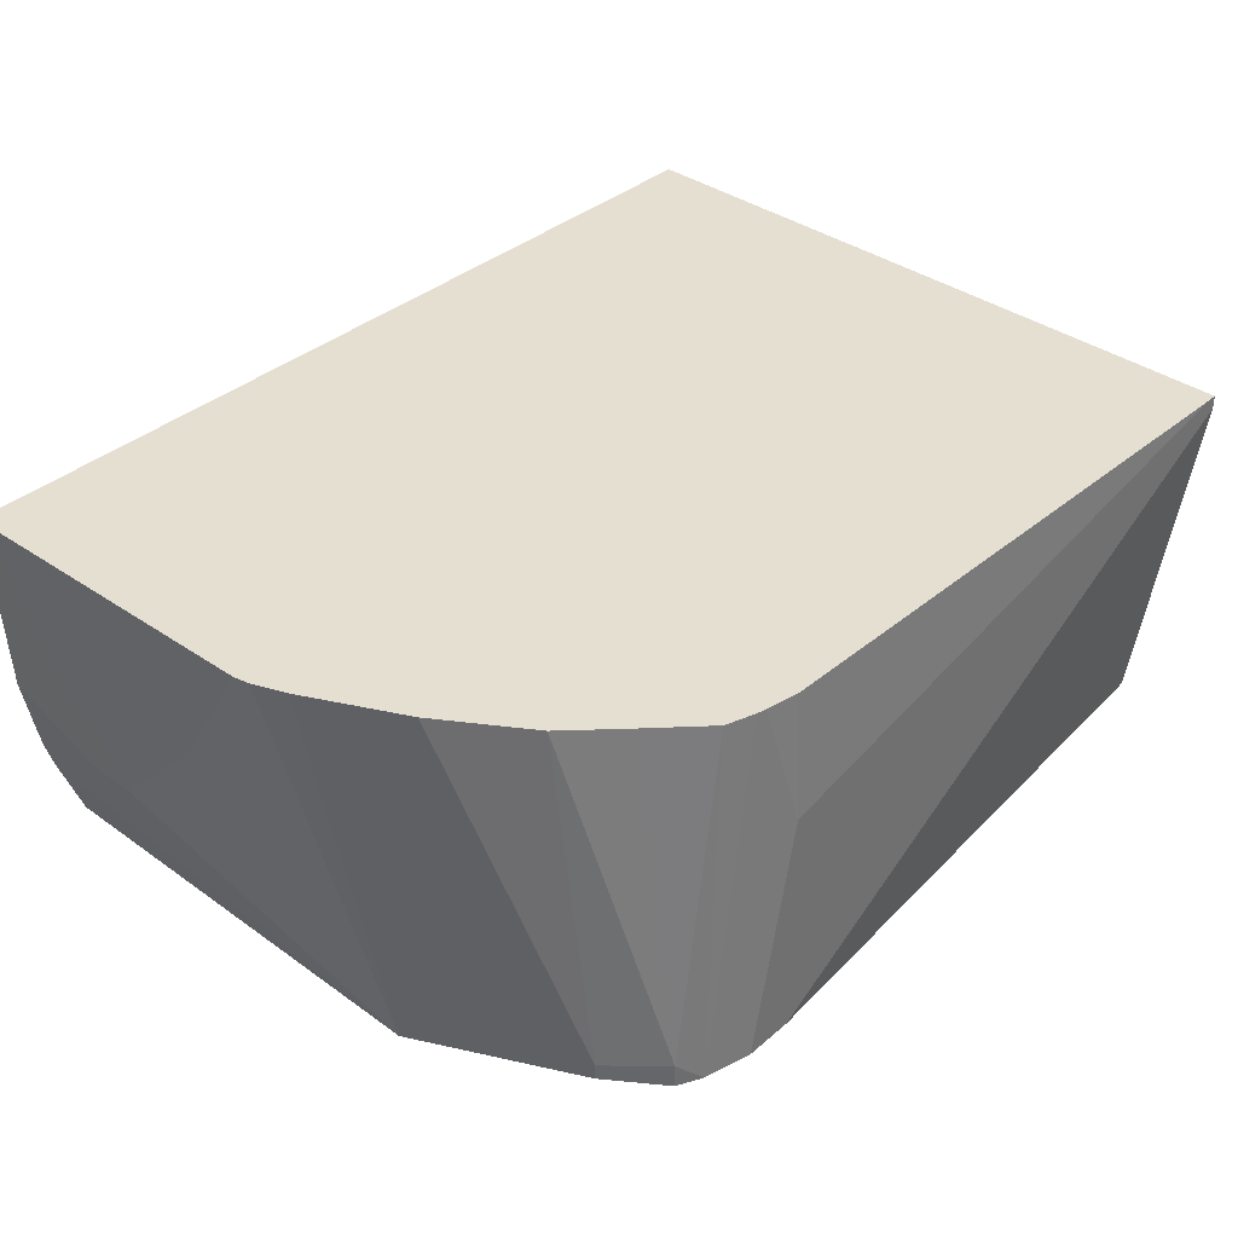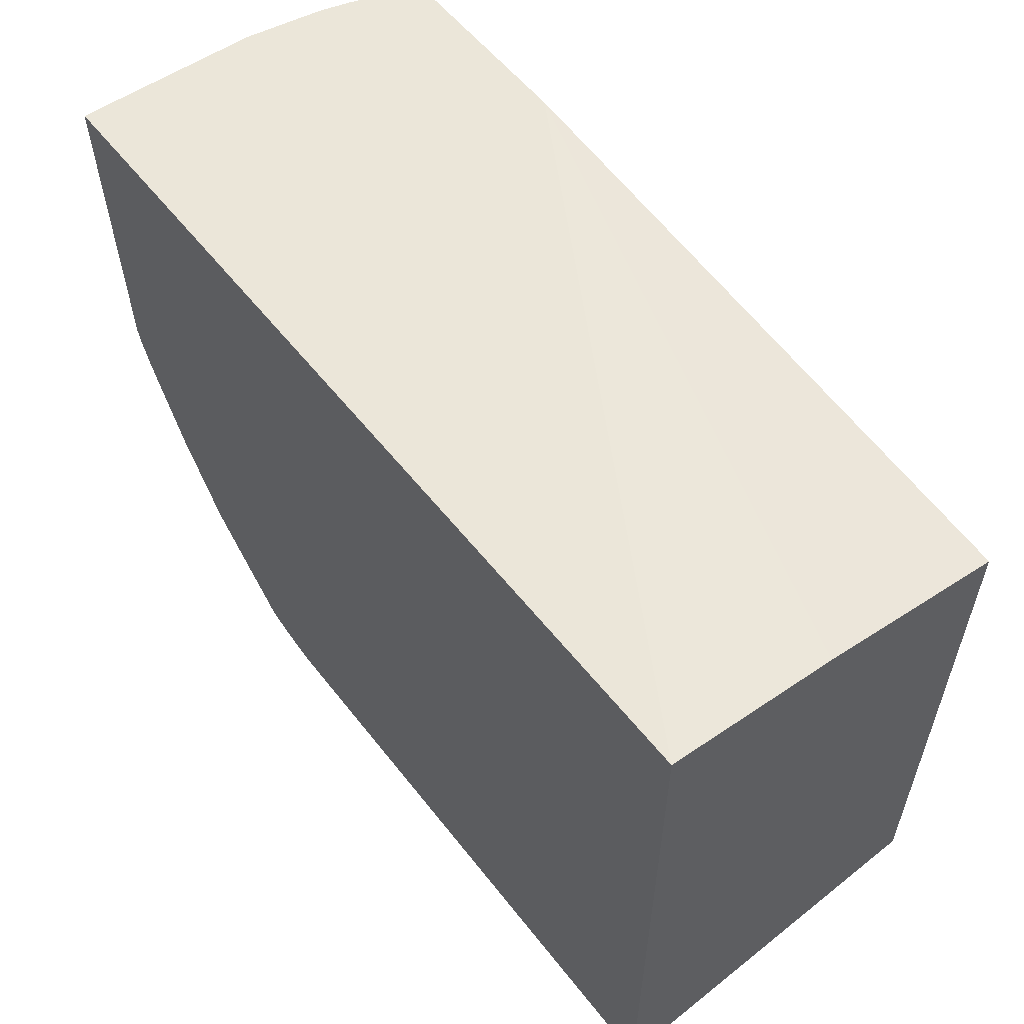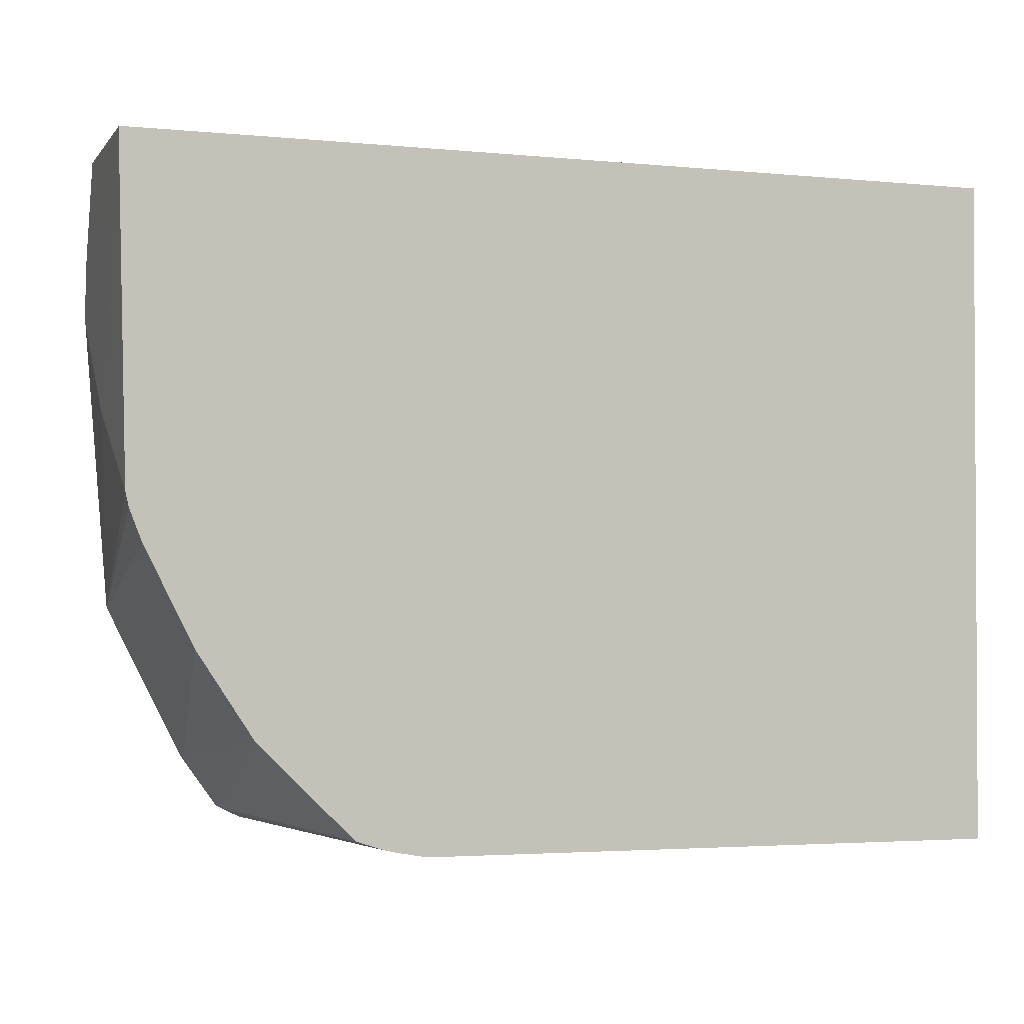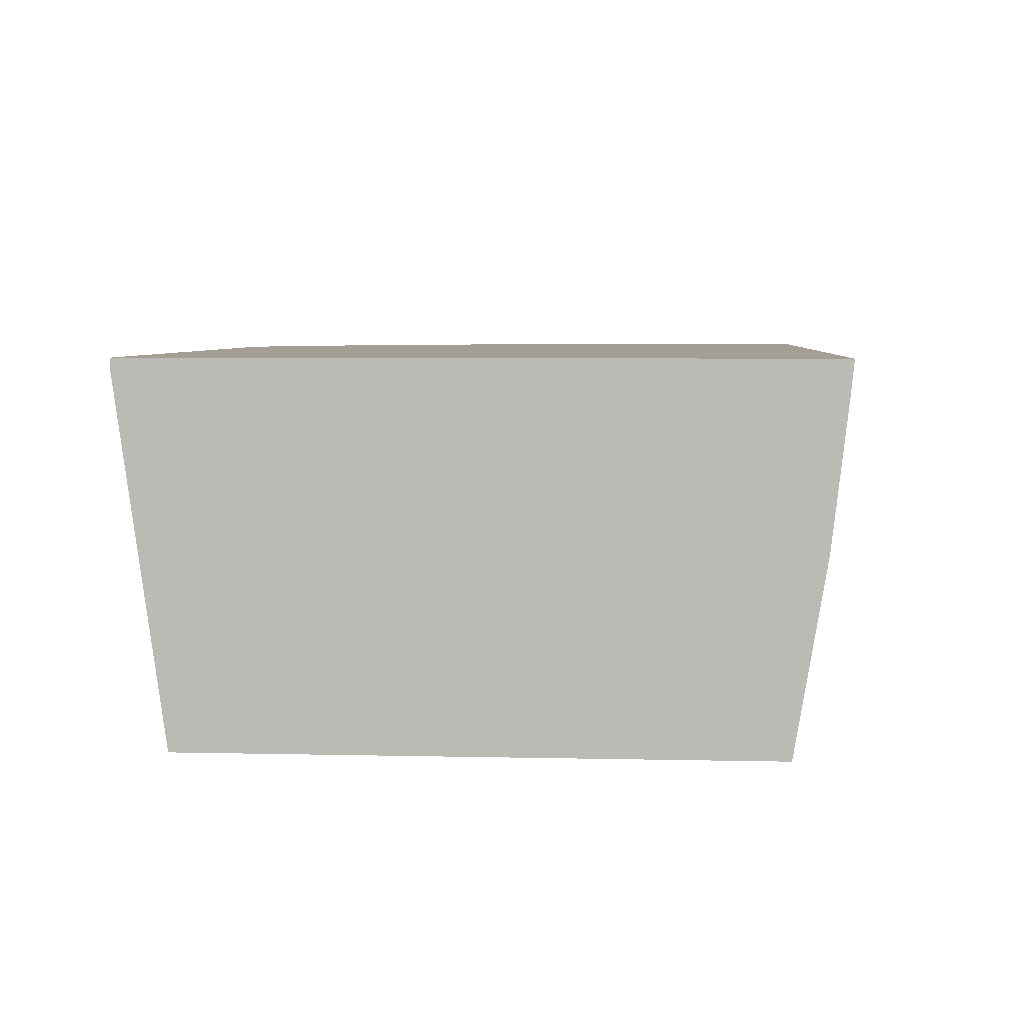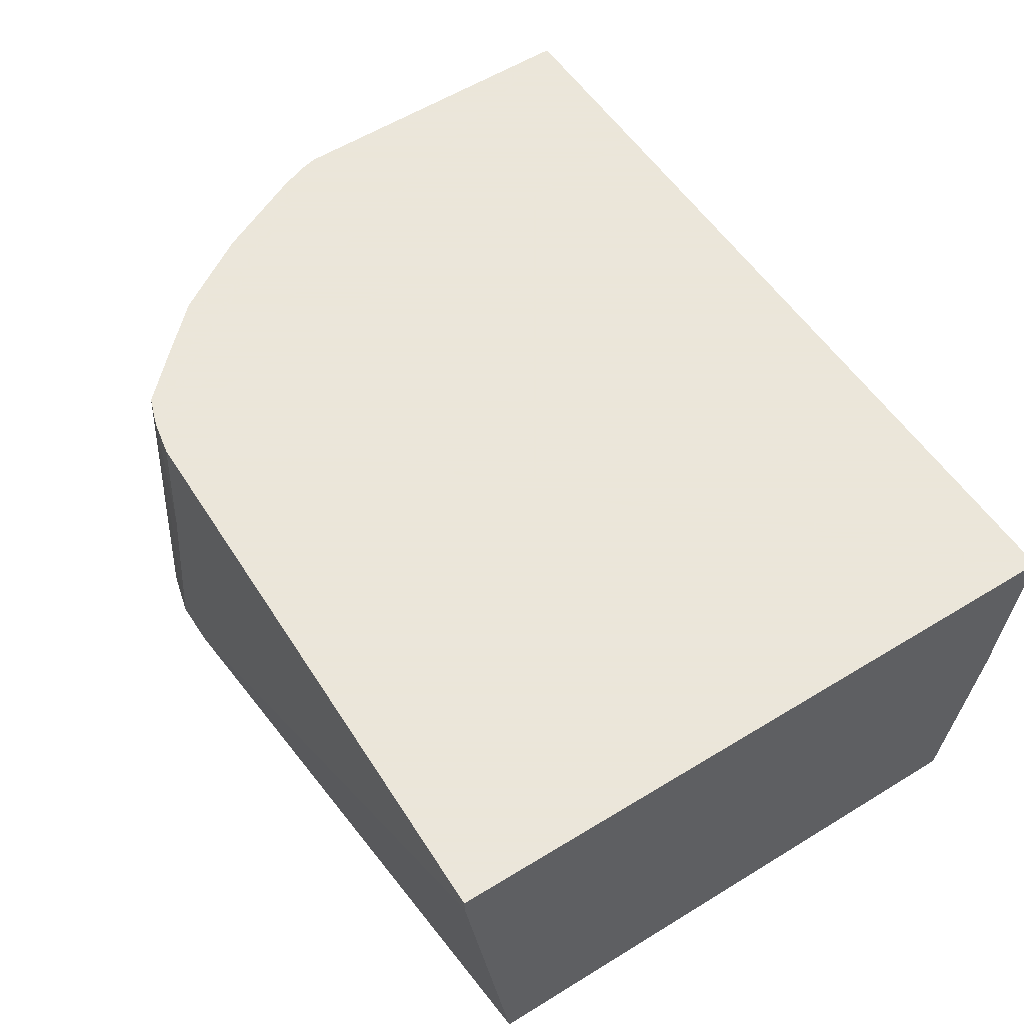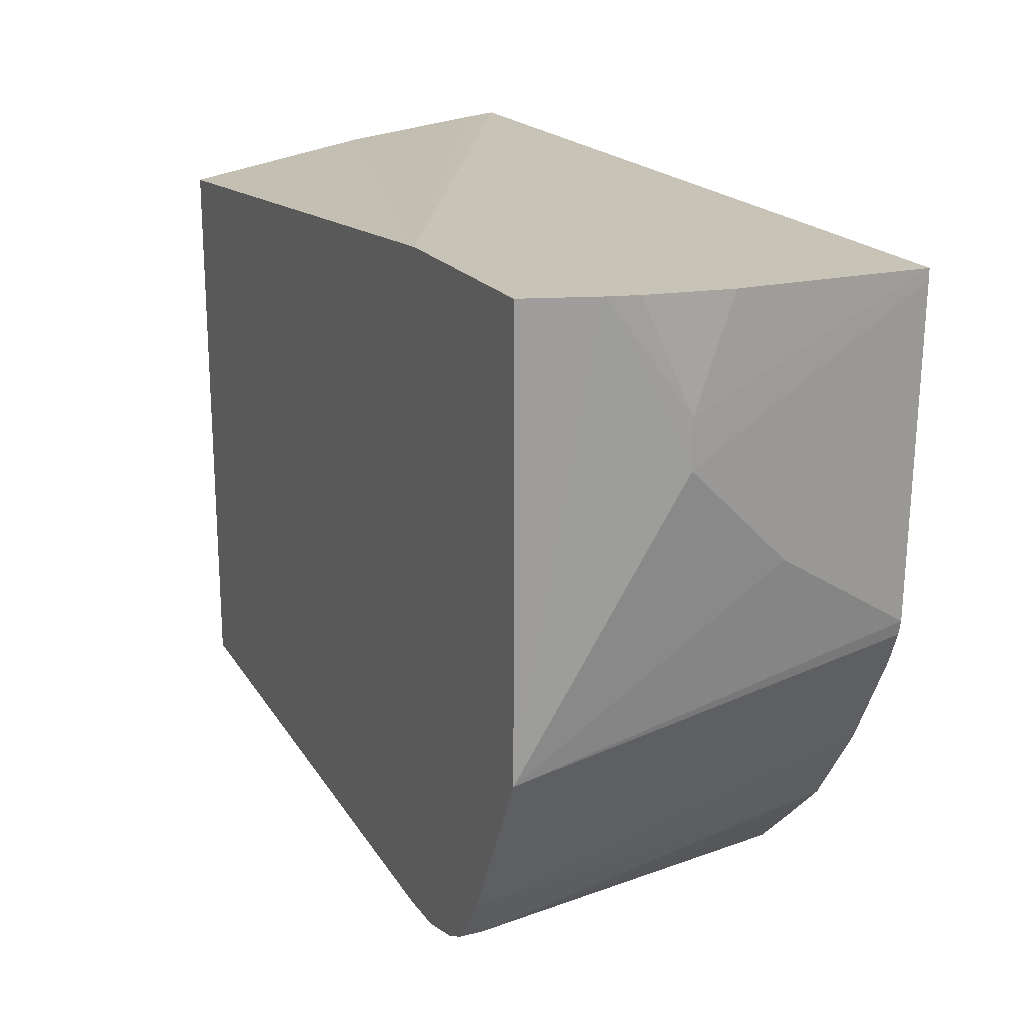
<metadata>
{"format":"obj","ext":"obj","renderer":"f3d","projection":"perspective","resolution":1024,"background":"white","views":[{"elev":37.3,"azim":-47.4,"up":"+Z"},{"elev":56.6,"azim":52.3,"up":"+Y"},{"elev":-1.7,"azim":-20.4,"up":"+Y"},{"elev":5.6,"azim":93.9,"up":"+Z"},{"elev":55.0,"azim":57.2,"up":"+Z"},{"elev":19.8,"azim":-115.3,"up":"+Y"}]}
</metadata>
<code>
v -0.1405 -0.4215 -0.3412
v -0.1417 -0.4213 -0.3415
v -0.1405 -0.4215 -0.3415
v -0.1204 -0.4215 -0.2409
v -0.1338 -0.4159 -0.1868
v -0.1376 -0.415 -0.1868
v -0.1603 -0.4166 -0.3415
v -0.1202 -0.4215 -0.3415
v -0.1204 -0.4184 -0.1868
v 0.1266 -0.4215 -0.1868
v -0.1405 -0.4141 -0.1868
v -0.1706 -0.4115 -0.3312
v -0.1706 -0.4115 -0.3415
v -0.1496 -0.411 -0.1868
v 0.1322 -0.4014 -0.3415
v 0.1322 -0.4215 -0.1925
v 0.1322 -0.4215 -0.1868
v -0.1702 -0.3909 -0.1868
v -0.1902 -0.3709 -0.1868
v -0.1873 -0.388 -0.3345
v -0.1873 -0.388 -0.3415
v 0.1322 -0.158 -0.3415
v 0.1322 -0.1365 -0.1868
v -0.2138 -0.3351 -0.1868
v -0.2342 -0.2945 -0.1868
v -0.2005 -0.3618 -0.3415
v 0.1322 -0.158 -0.3413
v -0.1339 -0.1361 -0.3415
v -0.1365 -0.1361 -0.3277
v -0.1528 -0.1361 -0.2453
v -0.1694 -0.1361 -0.1868
v 0.1322 -0.1379 -0.2007
v -0.2347 -0.2932 -0.1868
v -0.2208 -0.3211 -0.3415
v -0.2205 -0.3216 -0.3415
v 0.1322 -0.158 -0.3412
v -0.2208 -0.1361 -0.3415
v 0.1322 -0.1447 -0.2609
v -0.244 -0.1361 -0.1868
v -0.2395 -0.281 -0.1868
v -0.2408 -0.2749 -0.1868
v -0.2408 -0.2409 -0.2409
v -0.2408 -0.2007 -0.281
v -0.2313 -0.1361 -0.3114
v -0.2408 -0.1361 -0.2653
v -0.2408 -0.1807 -0.281
v -0.244 -0.1405 -0.1868
v -0.2347 -0.1361 -0.2995
v -0.2369 -0.1361 -0.2874
f 23 29 30
f 23 30 31
f 23 32 28
f 28 37 44
f 25 34 35
f 25 35 26
f 23 28 29
f 27 28 36
f 25 33 34
f 22 28 27
f 15 17 16
f 20 25 21
f 20 24 25
f 19 24 20
f 46 49 48
f 15 32 23
f 15 38 32
f 15 36 38
f 15 27 36
f 15 22 27
f 21 25 26
f 28 44 48
f 45 49 46
f 28 49 45
f 12 21 13
f 44 46 48
f 43 46 44
f 42 47 43
f 41 47 42
f 39 43 47
f 39 46 43
f 39 45 46
f 34 44 37
f 28 48 49
f 34 43 44
f 34 41 42
f 34 40 41
f 33 40 34
f 28 38 36
f 28 32 38
f 28 30 29
f 28 31 30
f 28 39 31
f 28 45 39
f 34 42 43
f 12 20 21
f 15 23 17
f 12 18 19
f 2 15 8
f 2 22 15
f 2 28 22
f 2 37 28
f 2 34 37
f 2 35 34
f 2 26 35
f 2 21 26
f 2 13 21
f 2 8 3
f 2 7 13
f 2 5 6
f 2 4 5
f 1 4 2
f 1 10 4
f 1 17 10
f 1 16 17
f 1 8 16
f 1 2 3
f 12 19 20
f 2 6 7
f 4 9 5
f 1 3 8
f 5 9 10
f 4 10 9
f 12 14 18
f 7 14 12
f 7 11 14
f 7 12 13
f 6 11 7
f 5 11 6
f 5 14 11
f 5 18 14
f 5 19 18
f 8 15 16
f 5 25 24
f 5 24 19
f 5 17 23
f 5 23 31
f 5 31 39
f 5 10 17
f 5 47 41
f 5 41 40
f 5 40 33
f 5 33 25
f 5 39 47

</code>
